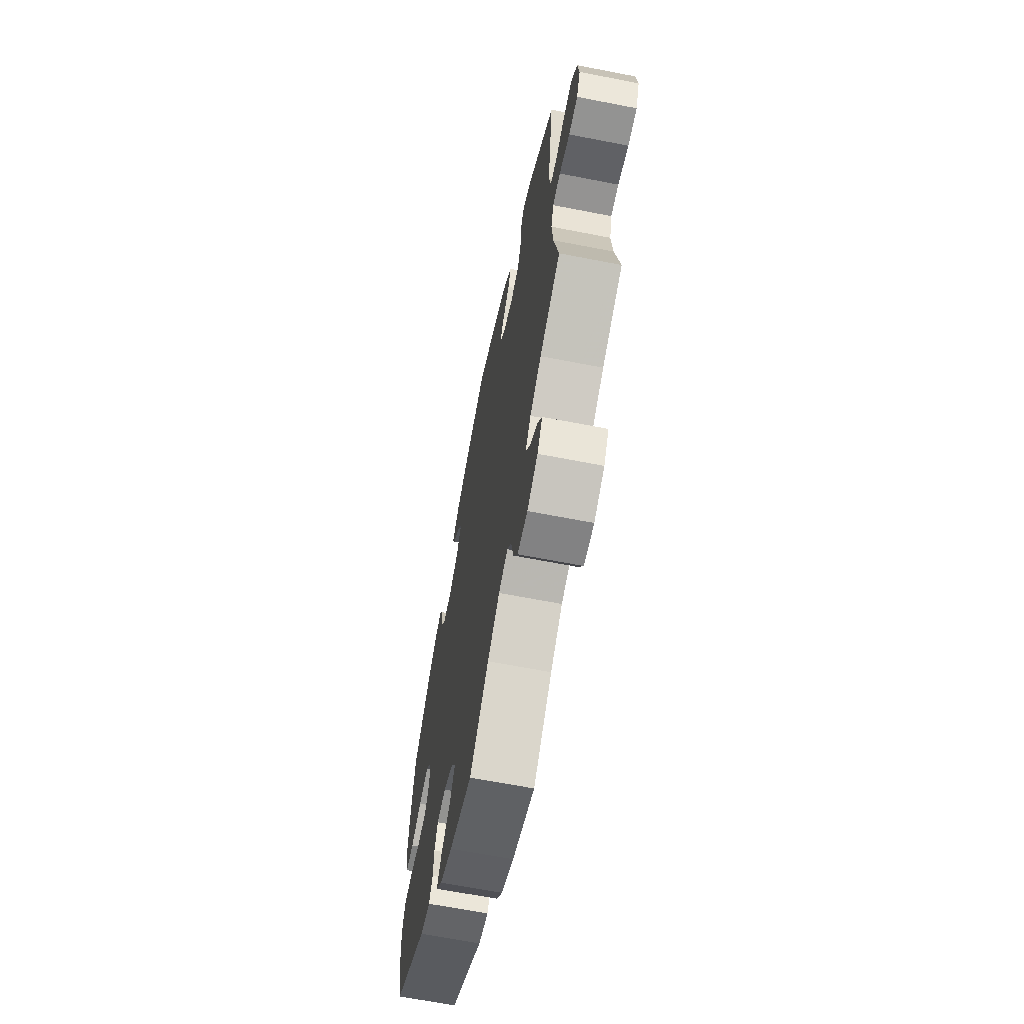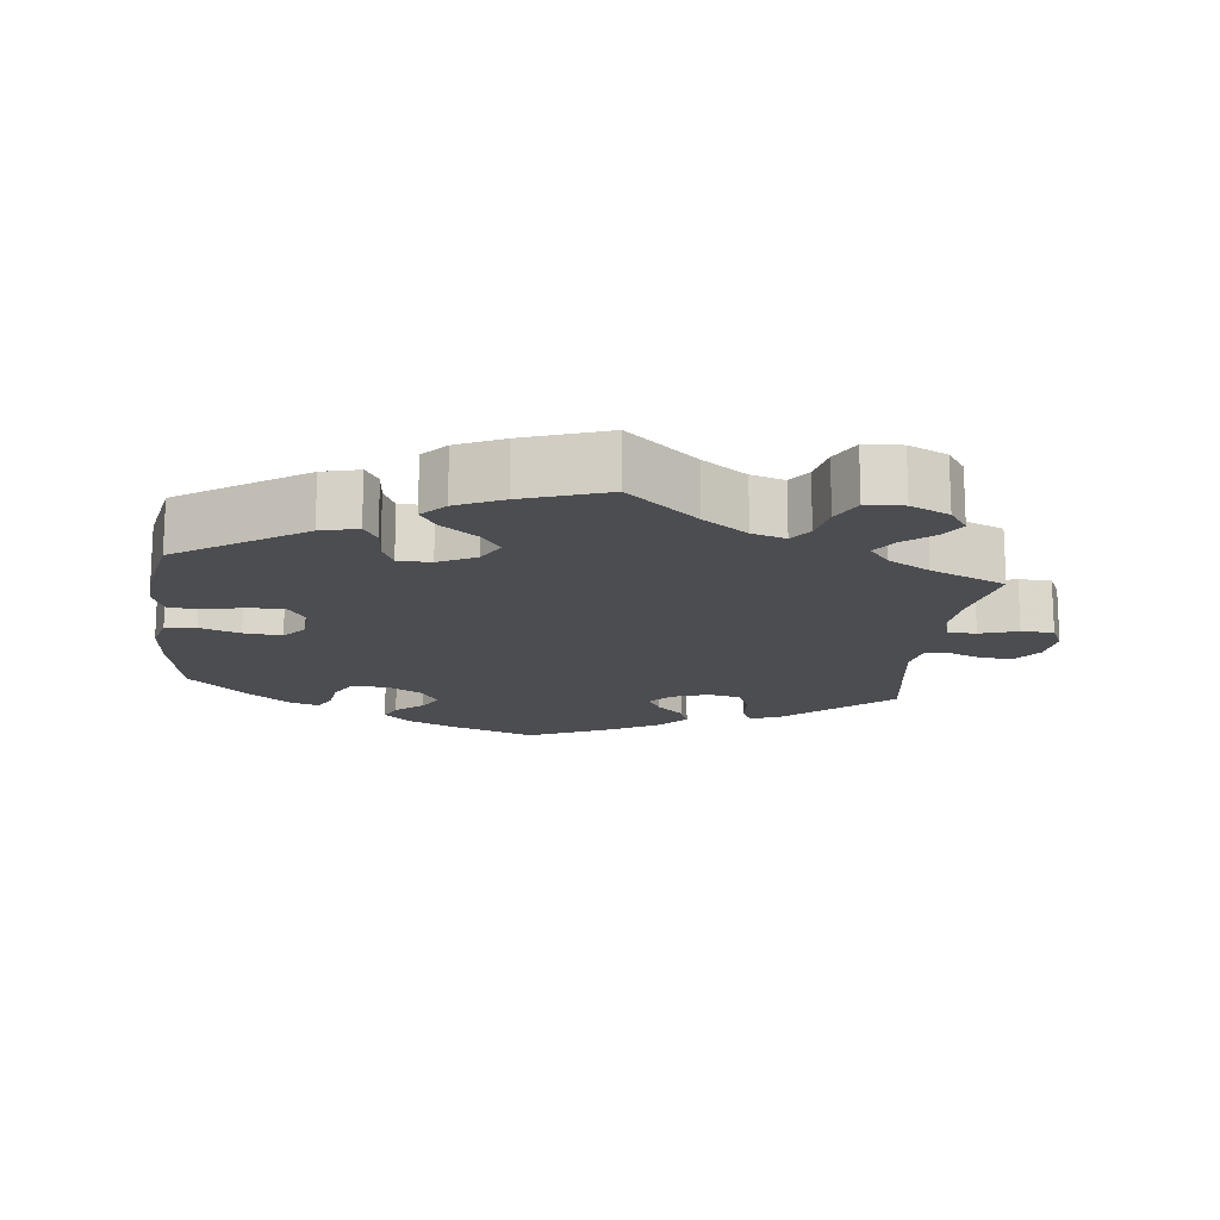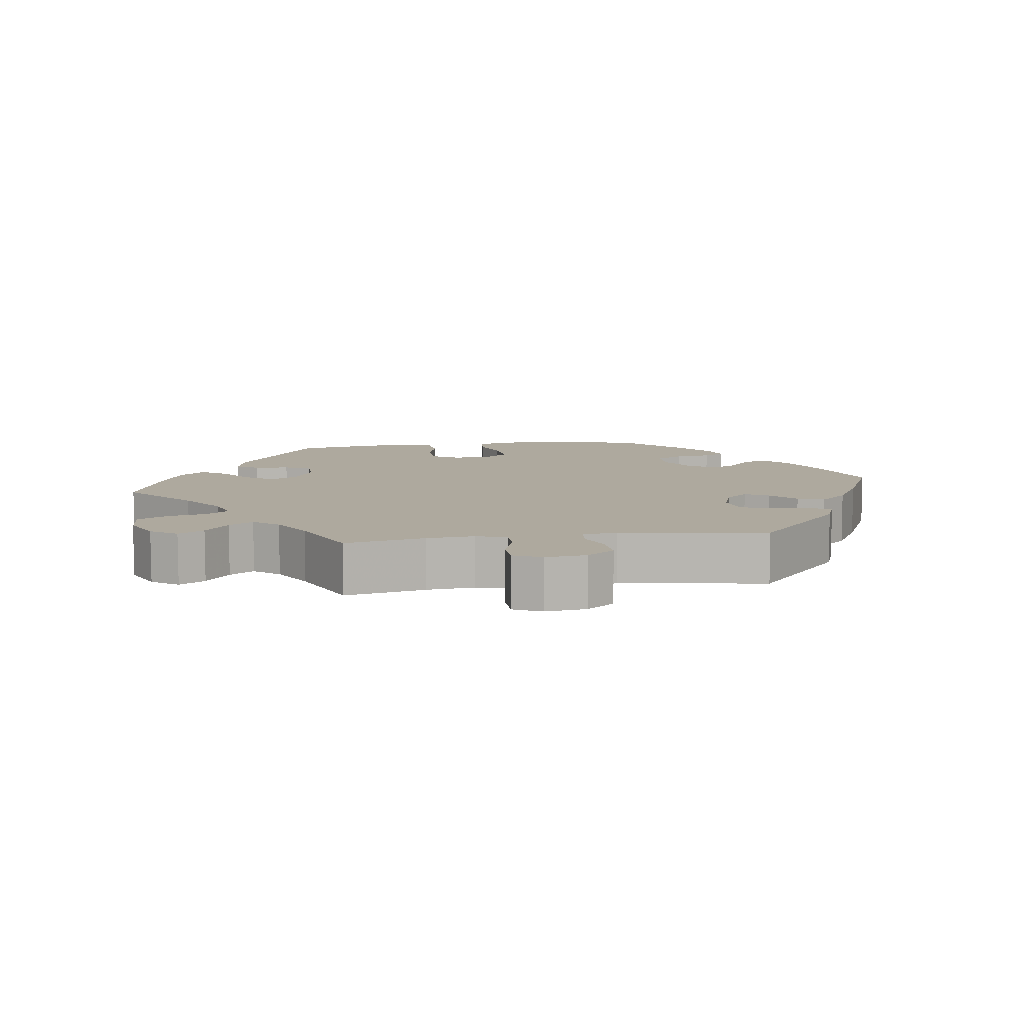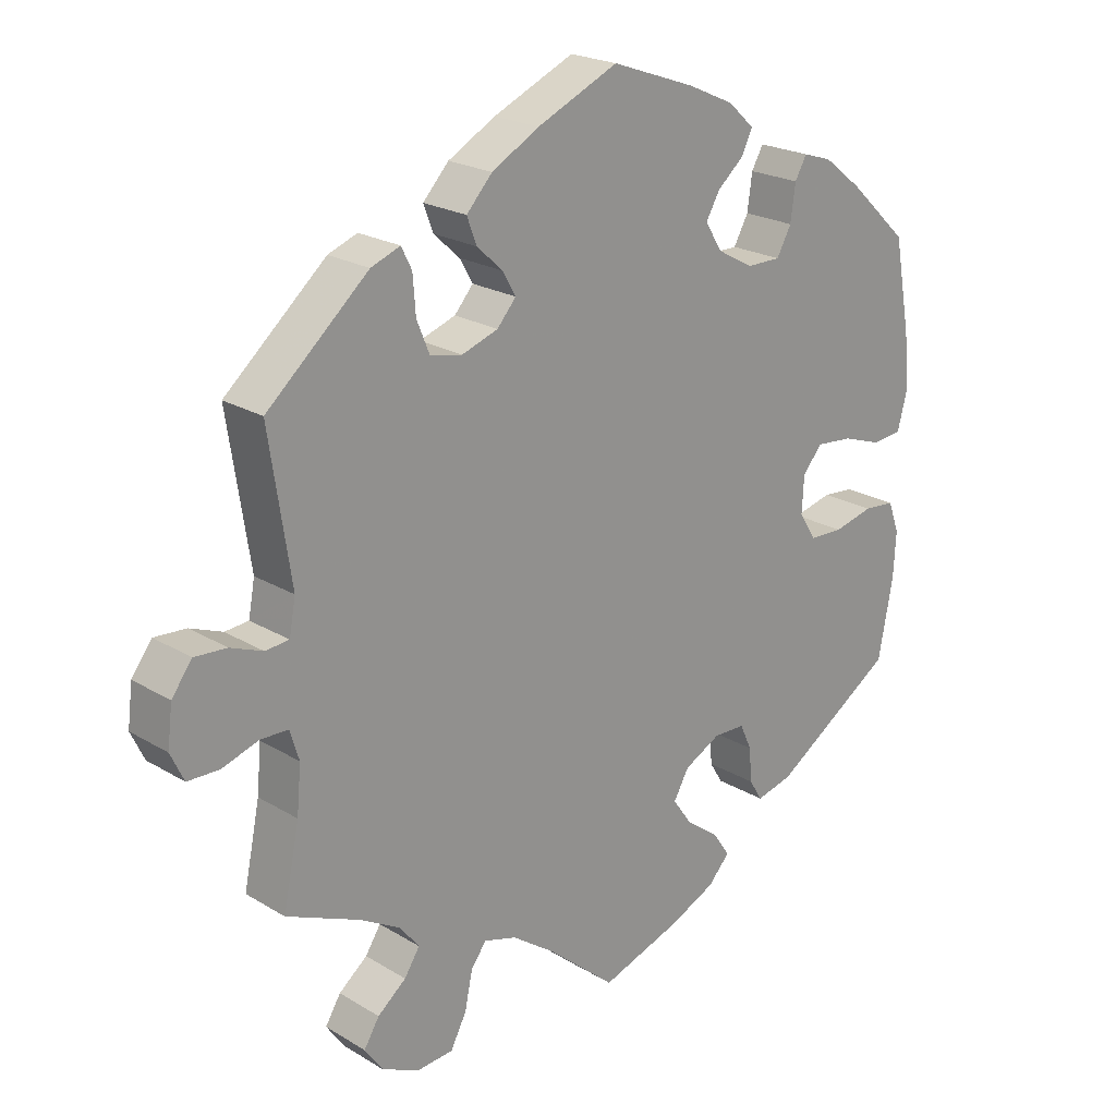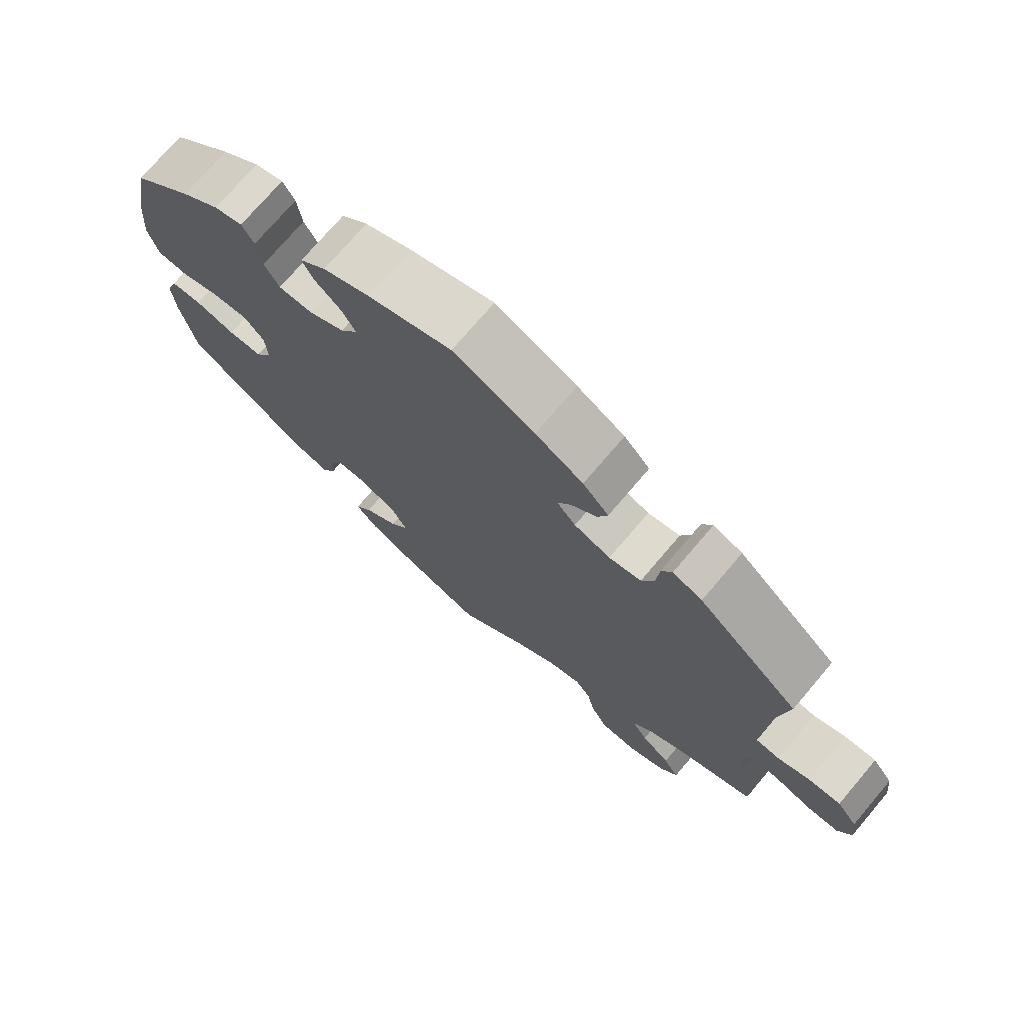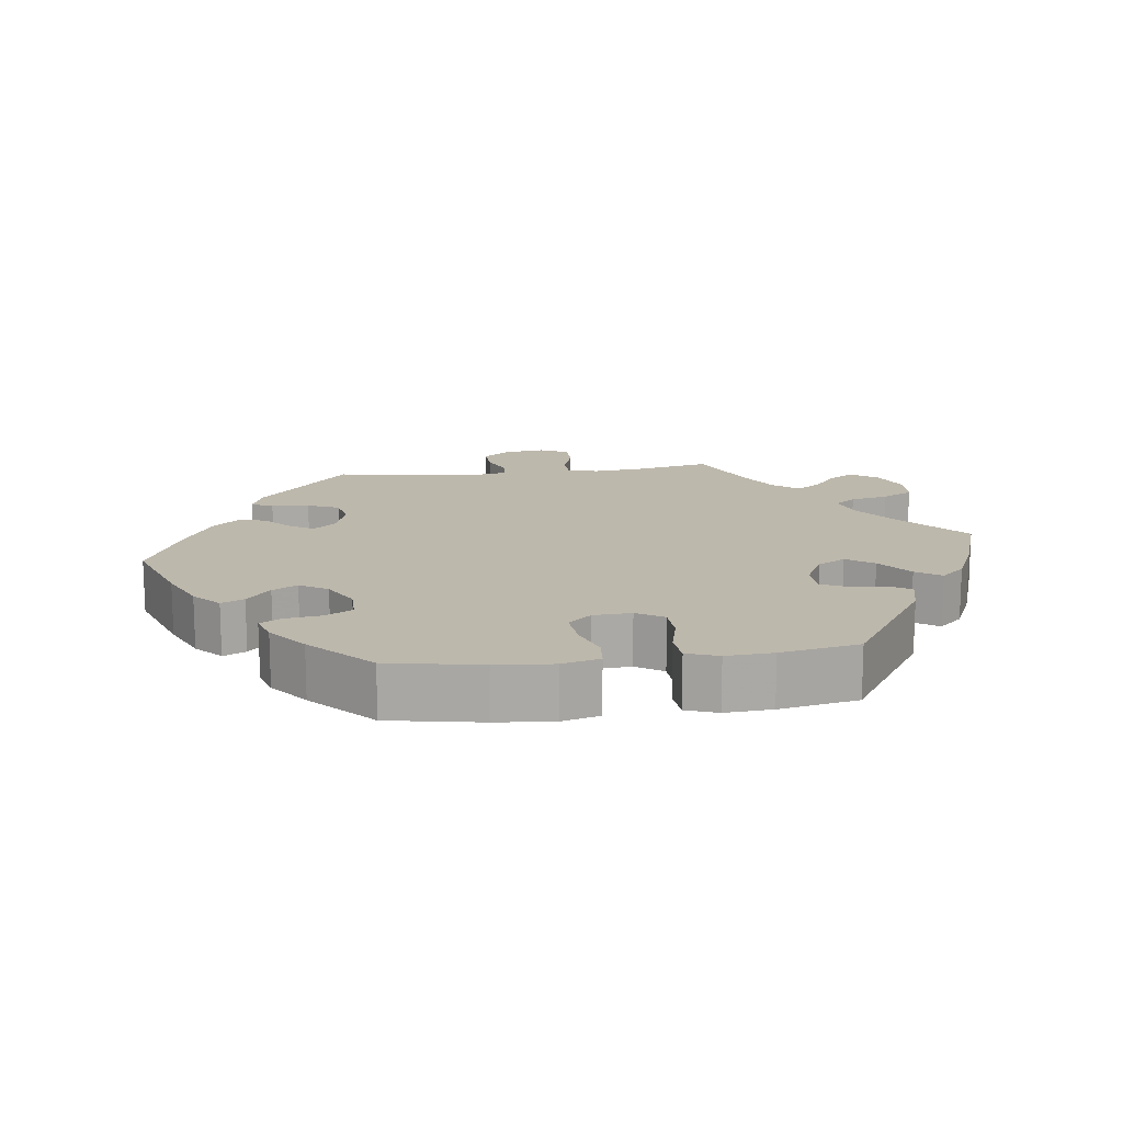
<metadata>
{"format":"obj","ext":"obj","renderer":"f3d","projection":"perspective","resolution":1024,"background":"white","views":[{"elev":-65.3,"azim":-101.1,"up":"+Z"},{"elev":-16.0,"azim":173.3,"up":"+Y"},{"elev":9.0,"azim":-98.2,"up":"+Y"},{"elev":21.9,"azim":-43.6,"up":"+Z"},{"elev":73.7,"azim":-139.6,"up":"+Z"},{"elev":14.9,"azim":82.5,"up":"+Y"}]}
</metadata>
<code>
v 0.118 0.07 0.536
v 0.185 0.07 0.506
v 0.222 0.07 0.472
v 0.207 0.07 0.44
v 0.169 0.07 0.407
v 0.149 0.07 0.372
v 0.174 0.07 0.333
v 0.225 0.07 0.305
v 0.274 0.07 0.305
v 0.295 0.07 0.343
v 0.302 0.07 0.394
v 0.319 0.07 0.424
v 0.36 0.07 0.411
v 0.414 0.07 0.369
v 0.5 0.07 0.289
v 0.524 0.07 0.159
v 0.531 0.07 0.08
v 0.517 0.07 0.027
v 0.474 0.07 0.023
v 0.418 0.07 0.042
v 0.365 0.07 0.047
v 0.337 0.07 0.014
v 0.334 0.07 -0.039
v 0.358 0.07 -0.077
v 0.407 0.07 -0.079
v 0.464 0.07 -0.065
v 0.509 0.07 -0.069
v 0.525 0.07 -0.113
v 0.521 0.07 -0.179
v 0.5 0.07 -0.289
v 0.325 0.07 -0.403
v 0.273 0.07 -0.416
v 0.254 0.07 -0.385
v 0.25 0.07 -0.336
v 0.233 0.07 -0.299
v 0.187 0.07 -0.298
v 0.135 0.07 -0.325
v 0.113 0.07 -0.364
v 0.14 0.07 -0.402
v 0.189 0.07 -0.439
v 0.213 0.07 -0.474
v 0.182 0.07 -0.508
v 0.117 0.07 -0.538
v 0 0.07 -0.578
v -0.098 0.07 -0.494
v -0.16 0.07 -0.45
v -0.207 0.07 -0.436
v -0.229 0.07 -0.466
v -0.24 0.07 -0.519
v -0.263 0.07 -0.563
v -0.315 0.07 -0.567
v -0.369 0.07 -0.542
v -0.395 0.07 -0.505
v -0.373 0.07 -0.469
v -0.332 0.07 -0.436
v -0.31 0.07 -0.402
v -0.338 0.07 -0.367
v -0.396 0.07 -0.334
v -0.501 0.07 -0.289
v -0.478 0.07 -0.177
v -0.472 0.07 -0.11
v -0.485 0.07 -0.068
v -0.524 0.07 -0.067
v -0.577 0.07 -0.084
v -0.622 0.07 -0.083
v -0.641 0.07 -0.043
v -0.634 0.07 0.014
v -0.605 0.07 0.053
v -0.559 0.07 0.05
v -0.513 0.07 0.032
v -0.479 0.07 0.035
v -0.47 0.07 0.084
v -0.501 0.07 0.289
v -0.356 0.07 0.416
v -0.314 0.07 0.432
v -0.299 0.07 0.402
v -0.295 0.07 0.349
v -0.277 0.07 0.305
v -0.231 0.07 0.295
v -0.179 0.07 0.313
v -0.152 0.07 0.344
v -0.171 0.07 0.377
v -0.208 0.07 0.411
v -0.222 0.07 0.448
v -0.185 0.07 0.488
v -0.117 0.07 0.526
v -0.001 0.07 0.578
v 0.118 0 0.536
v 0.185 0 0.506
v 0.222 0 0.472
v 0.207 0 0.44
v 0.169 0 0.407
v 0.149 0 0.372
v 0.174 0 0.333
v 0.225 0 0.305
v 0.274 0 0.305
v 0.295 0 0.343
v 0.302 0 0.394
v 0.319 0 0.424
v 0.36 0 0.411
v 0.414 0 0.369
v 0.5 0 0.289
v 0.524 0 0.159
v 0.531 0 0.08
v 0.517 0 0.027
v 0.474 0 0.023
v 0.418 0 0.042
v 0.365 0 0.047
v 0.337 0 0.014
v 0.334 0 -0.039
v 0.358 0 -0.077
v 0.407 0 -0.079
v 0.464 0 -0.065
v 0.509 0 -0.069
v 0.525 0 -0.113
v 0.521 0 -0.179
v 0.5 0 -0.289
v 0.325 0 -0.403
v 0.273 0 -0.416
v 0.254 0 -0.385
v 0.25 0 -0.336
v 0.233 0 -0.299
v 0.187 0 -0.298
v 0.135 0 -0.325
v 0.113 0 -0.364
v 0.14 0 -0.402
v 0.189 0 -0.439
v 0.213 0 -0.474
v 0.182 0 -0.508
v 0.117 0 -0.538
v 0 0 -0.578
v -0.098 0 -0.494
v -0.16 0 -0.45
v -0.207 0 -0.436
v -0.229 0 -0.466
v -0.24 0 -0.519
v -0.263 0 -0.563
v -0.315 0 -0.567
v -0.369 0 -0.542
v -0.395 0 -0.505
v -0.373 0 -0.469
v -0.332 0 -0.436
v -0.31 0 -0.402
v -0.338 0 -0.367
v -0.396 0 -0.334
v -0.501 0 -0.289
v -0.478 0 -0.177
v -0.472 0 -0.11
v -0.485 0 -0.068
v -0.524 0 -0.067
v -0.577 0 -0.084
v -0.622 0 -0.083
v -0.641 0 -0.043
v -0.634 0 0.014
v -0.605 0 0.053
v -0.559 0 0.05
v -0.513 0 0.032
v -0.479 0 0.035
v -0.47 0 0.084
v -0.501 0 0.289
v -0.356 0 0.416
v -0.314 0 0.432
v -0.299 0 0.402
v -0.295 0 0.349
v -0.277 0 0.305
v -0.231 0 0.295
v -0.179 0 0.313
v -0.152 0 0.344
v -0.171 0 0.377
v -0.208 0 0.411
v -0.222 0 0.448
v -0.185 0 0.488
v -0.117 0 0.526
v -0.001 0 0.578
f 82 83 84 85
f 81 82 85 86
f 74 75 76 77
f 72 73 74 77
f 71 72 77 78
f 67 68 69 70
f 67 70 71
f 66 67 71
f 63 64 65 66
f 62 63 66 71
f 61 62 71 78
f 58 59 60
f 57 58 60 61
f 56 57 61 78
f 52 53 54 55
f 52 55 56
f 51 52 56
f 48 49 50 51
f 47 48 51 56
f 46 47 56 78
f 42 43 44 45
f 39 40 41 42
f 38 39 42 45
f 37 38 45 46
f 31 32 33 34
f 31 34 35
f 30 31 35
f 29 30 35 36
f 25 26 27 28
f 24 25 28 29
f 17 18 19 20
f 17 20 21
f 16 17 21
f 15 16 21
f 14 15 21 22
f 10 11 12 13
f 9 10 13 14
f 2 3 4 5
f 2 5 6
f 1 2 6
f 81 86 87 1
f 37 46 78 79
f 36 37 79 80
f 24 29 36
f 23 24 36 80
f 22 23 80 81
f 9 14 22
f 8 9 22
f 7 8 22 81
f 81 1 6
f 6 7 81
f 172 171 170 169
f 173 172 169 168
f 164 163 162 161
f 164 161 160 159
f 165 164 159 158
f 157 156 155 154
f 158 157 154
f 158 154 153
f 153 152 151 150
f 158 153 150 149
f 165 158 149 148
f 147 146 145
f 148 147 145 144
f 165 148 144 143
f 142 141 140 139
f 143 142 139
f 143 139 138
f 138 137 136 135
f 143 138 135 134
f 165 143 134 133
f 132 131 130 129
f 129 128 127 126
f 132 129 126 125
f 133 132 125 124
f 121 120 119 118
f 122 121 118
f 122 118 117
f 123 122 117 116
f 115 114 113 112
f 116 115 112 111
f 107 106 105 104
f 108 107 104
f 108 104 103
f 108 103 102
f 109 108 102 101
f 100 99 98 97
f 101 100 97 96
f 92 91 90 89
f 93 92 89
f 93 89 88
f 88 174 173 168
f 166 165 133 124
f 167 166 124 123
f 123 116 111
f 167 123 111 110
f 168 167 110 109
f 109 101 96
f 109 96 95
f 168 109 95 94
f 93 88 168
f 168 94 93
f 1 88 89 2
f 2 89 90 3
f 3 90 91 4
f 4 91 92 5
f 5 92 93 6
f 6 93 94 7
f 7 94 95 8
f 8 95 96 9
f 9 96 97 10
f 10 97 98 11
f 11 98 99 12
f 12 99 100 13
f 13 100 101 14
f 14 101 102 15
f 15 102 103 16
f 16 103 104 17
f 17 104 105 18
f 18 105 106 19
f 19 106 107 20
f 20 107 108 21
f 21 108 109 22
f 22 109 110 23
f 23 110 111 24
f 24 111 112 25
f 25 112 113 26
f 26 113 114 27
f 27 114 115 28
f 28 115 116 29
f 29 116 117 30
f 30 117 118 31
f 31 118 119 32
f 32 119 120 33
f 33 120 121 34
f 34 121 122 35
f 35 122 123 36
f 36 123 124 37
f 37 124 125 38
f 38 125 126 39
f 39 126 127 40
f 40 127 128 41
f 41 128 129 42
f 42 129 130 43
f 43 130 131 44
f 44 131 132 45
f 45 132 133 46
f 46 133 134 47
f 47 134 135 48
f 48 135 136 49
f 49 136 137 50
f 50 137 138 51
f 51 138 139 52
f 52 139 140 53
f 53 140 141 54
f 54 141 142 55
f 55 142 143 56
f 56 143 144 57
f 57 144 145 58
f 58 145 146 59
f 59 146 147 60
f 60 147 148 61
f 61 148 149 62
f 62 149 150 63
f 63 150 151 64
f 64 151 152 65
f 65 152 153 66
f 66 153 154 67
f 67 154 155 68
f 68 155 156 69
f 69 156 157 70
f 70 157 158 71
f 71 158 159 72
f 72 159 160 73
f 73 160 161 74
f 74 161 162 75
f 75 162 163 76
f 76 163 164 77
f 77 164 165 78
f 78 165 166 79
f 79 166 167 80
f 80 167 168 81
f 81 168 169 82
f 82 169 170 83
f 83 170 171 84
f 84 171 172 85
f 85 172 173 86
f 86 173 174 87
f 87 174 88 1

</code>
